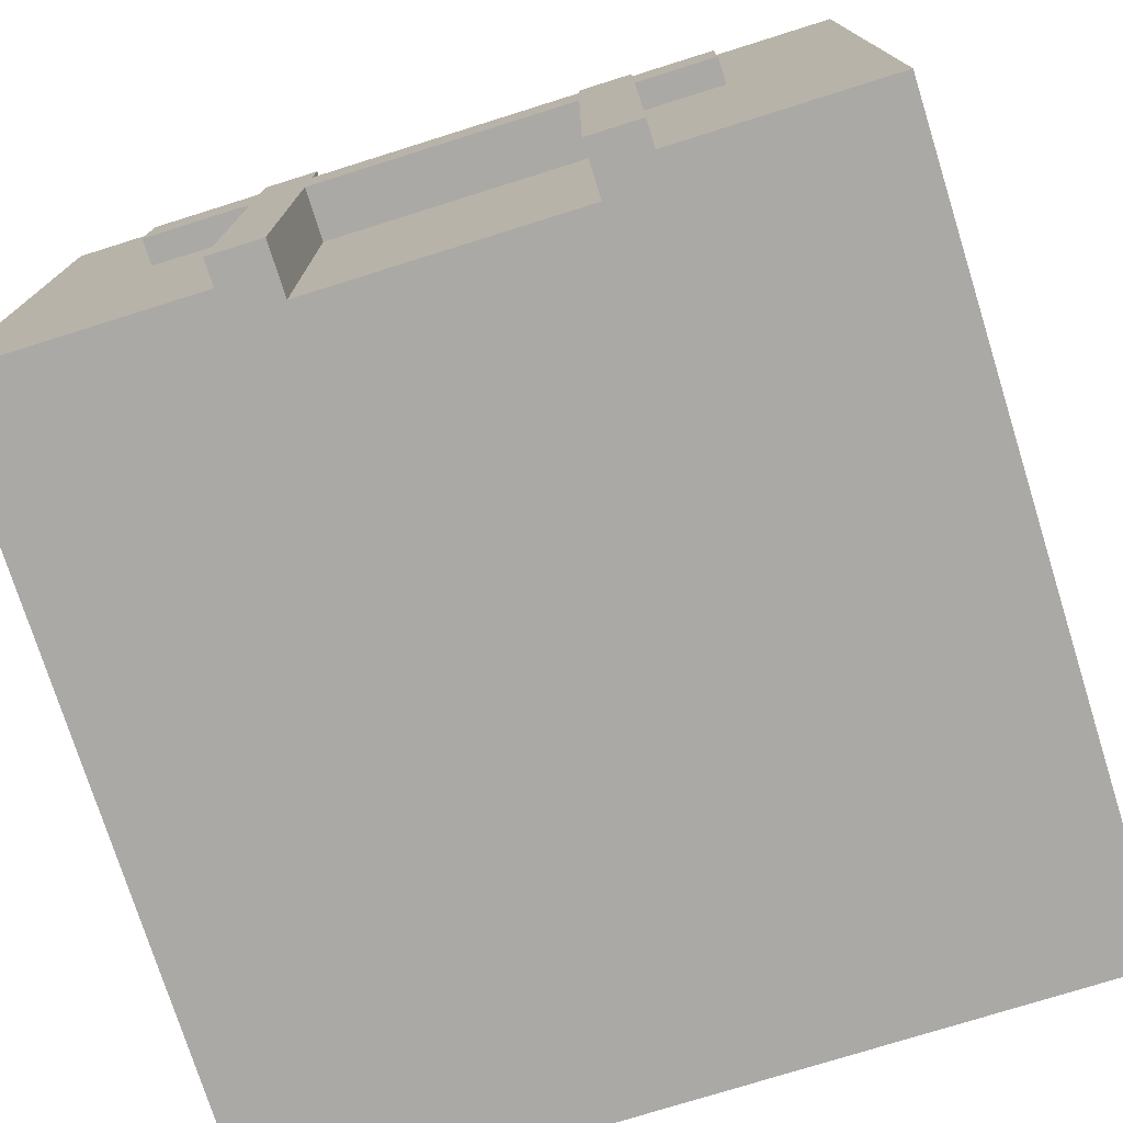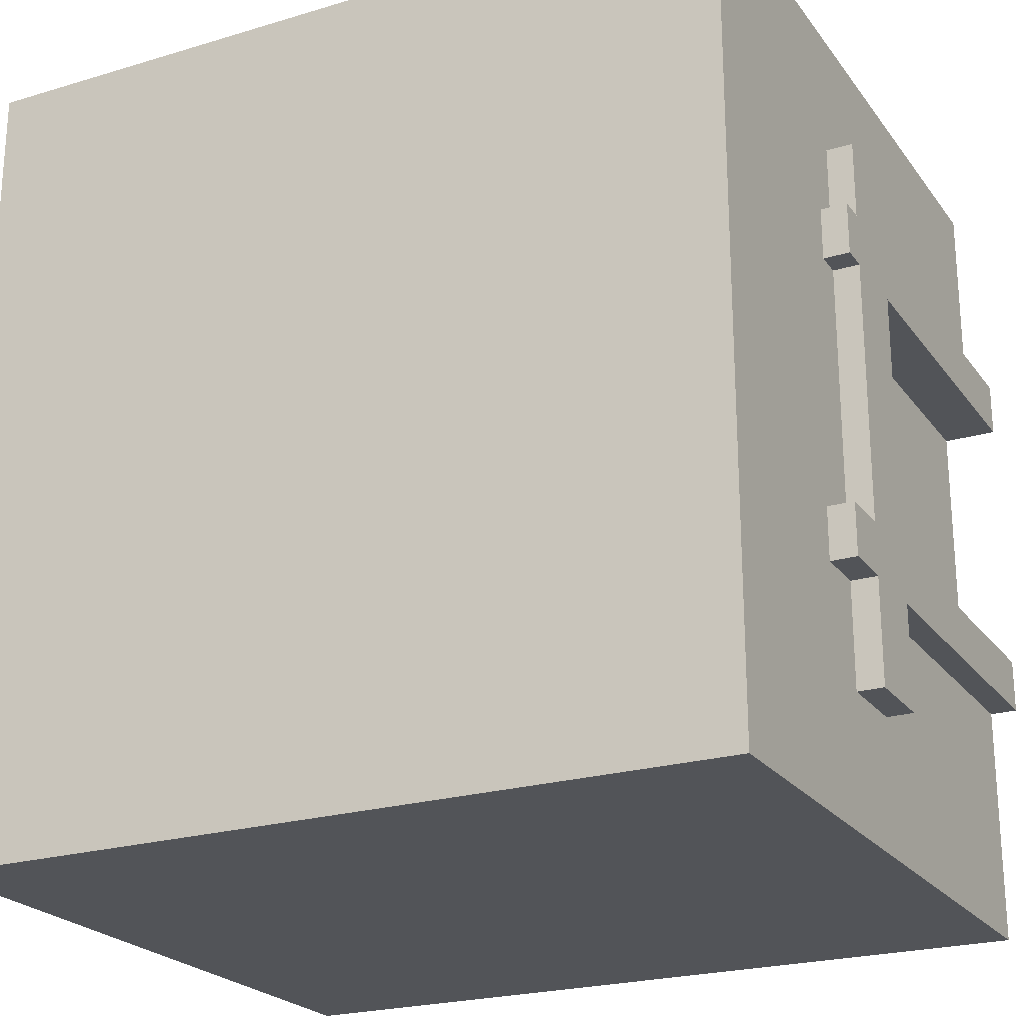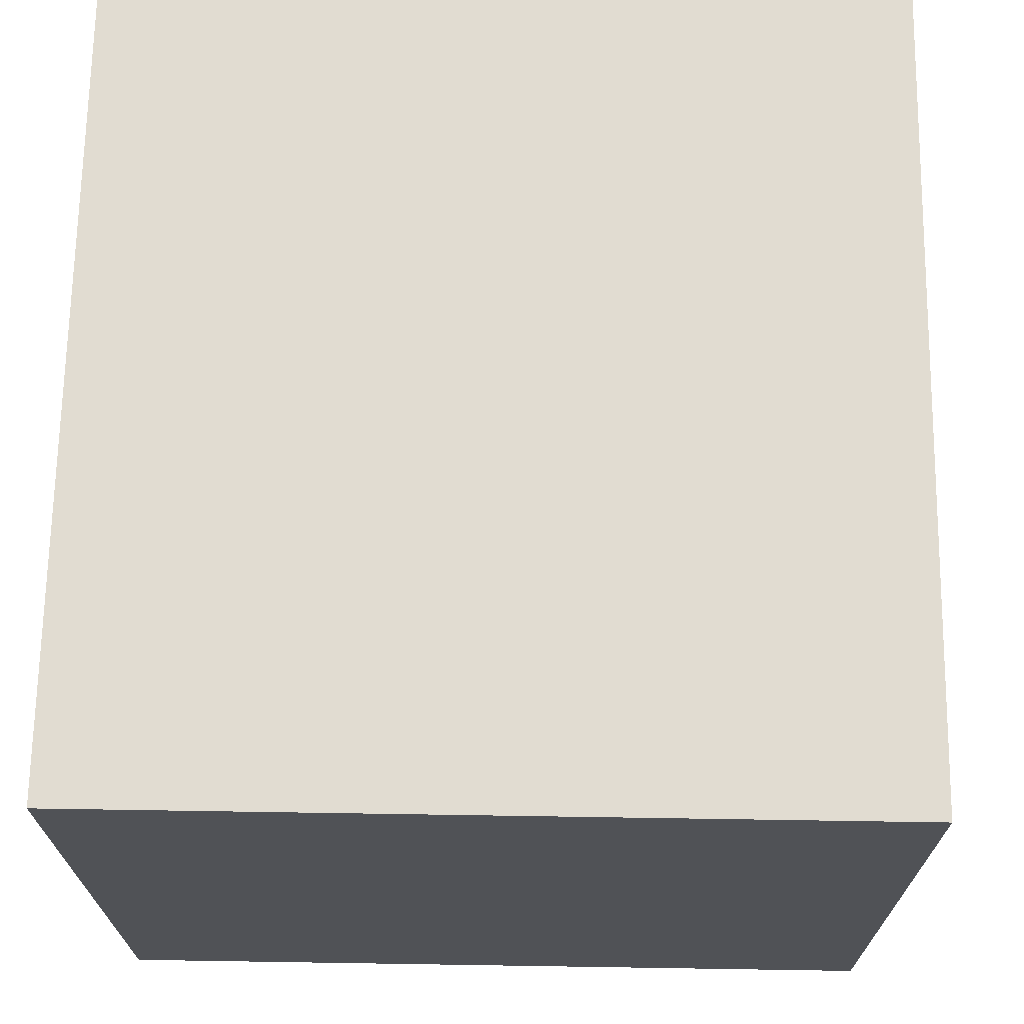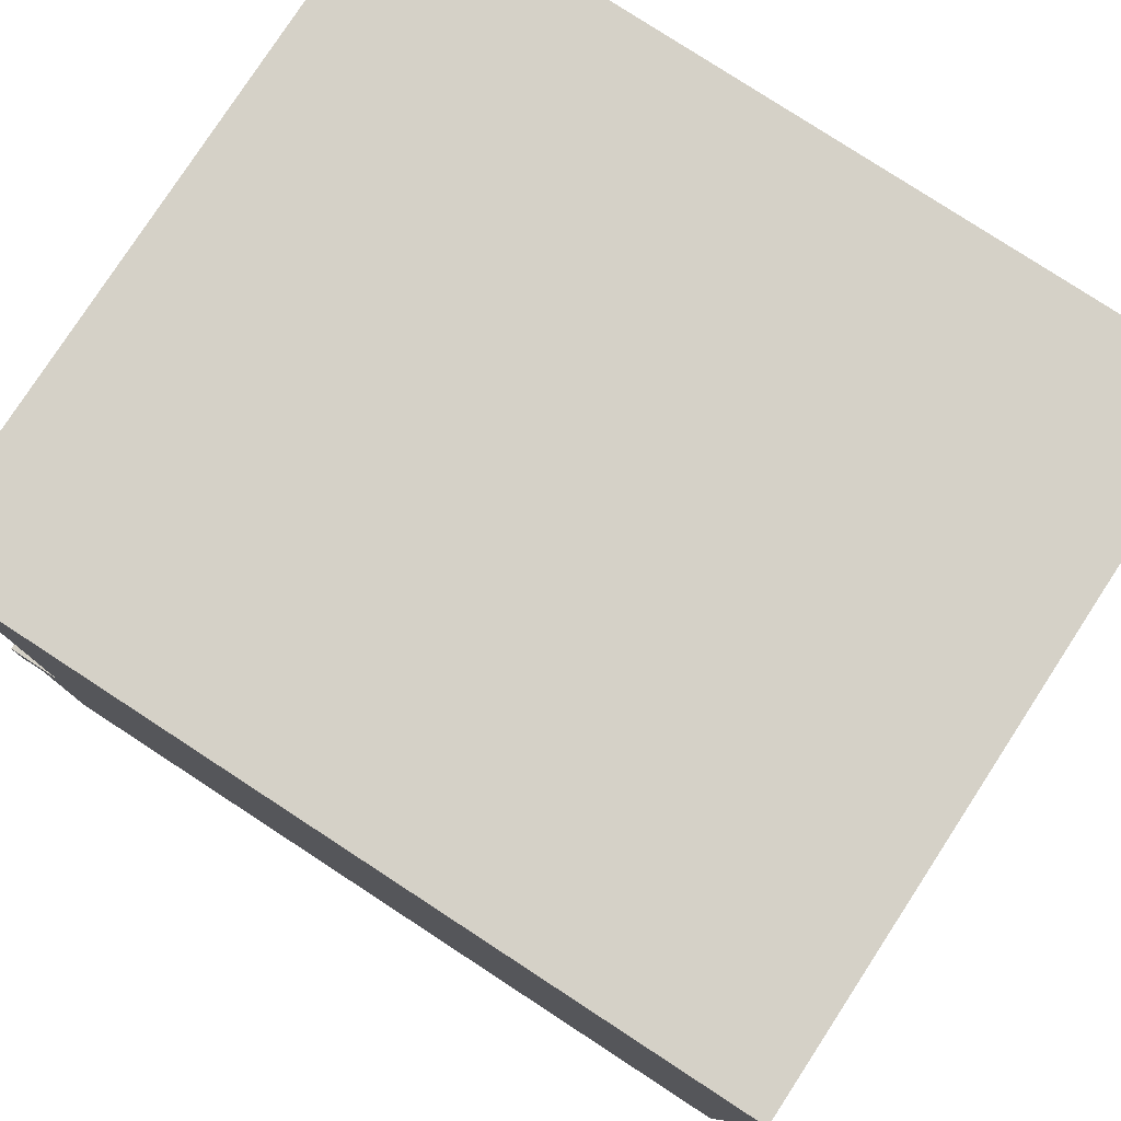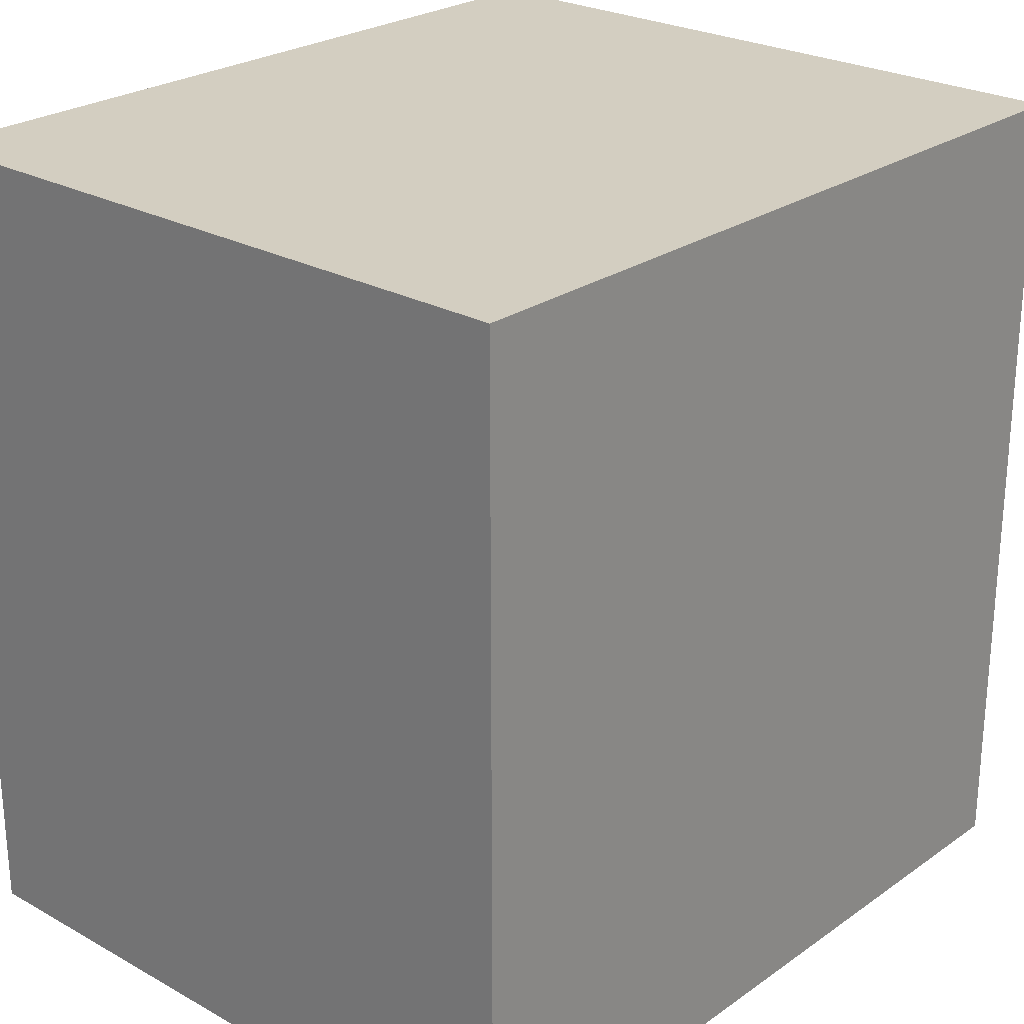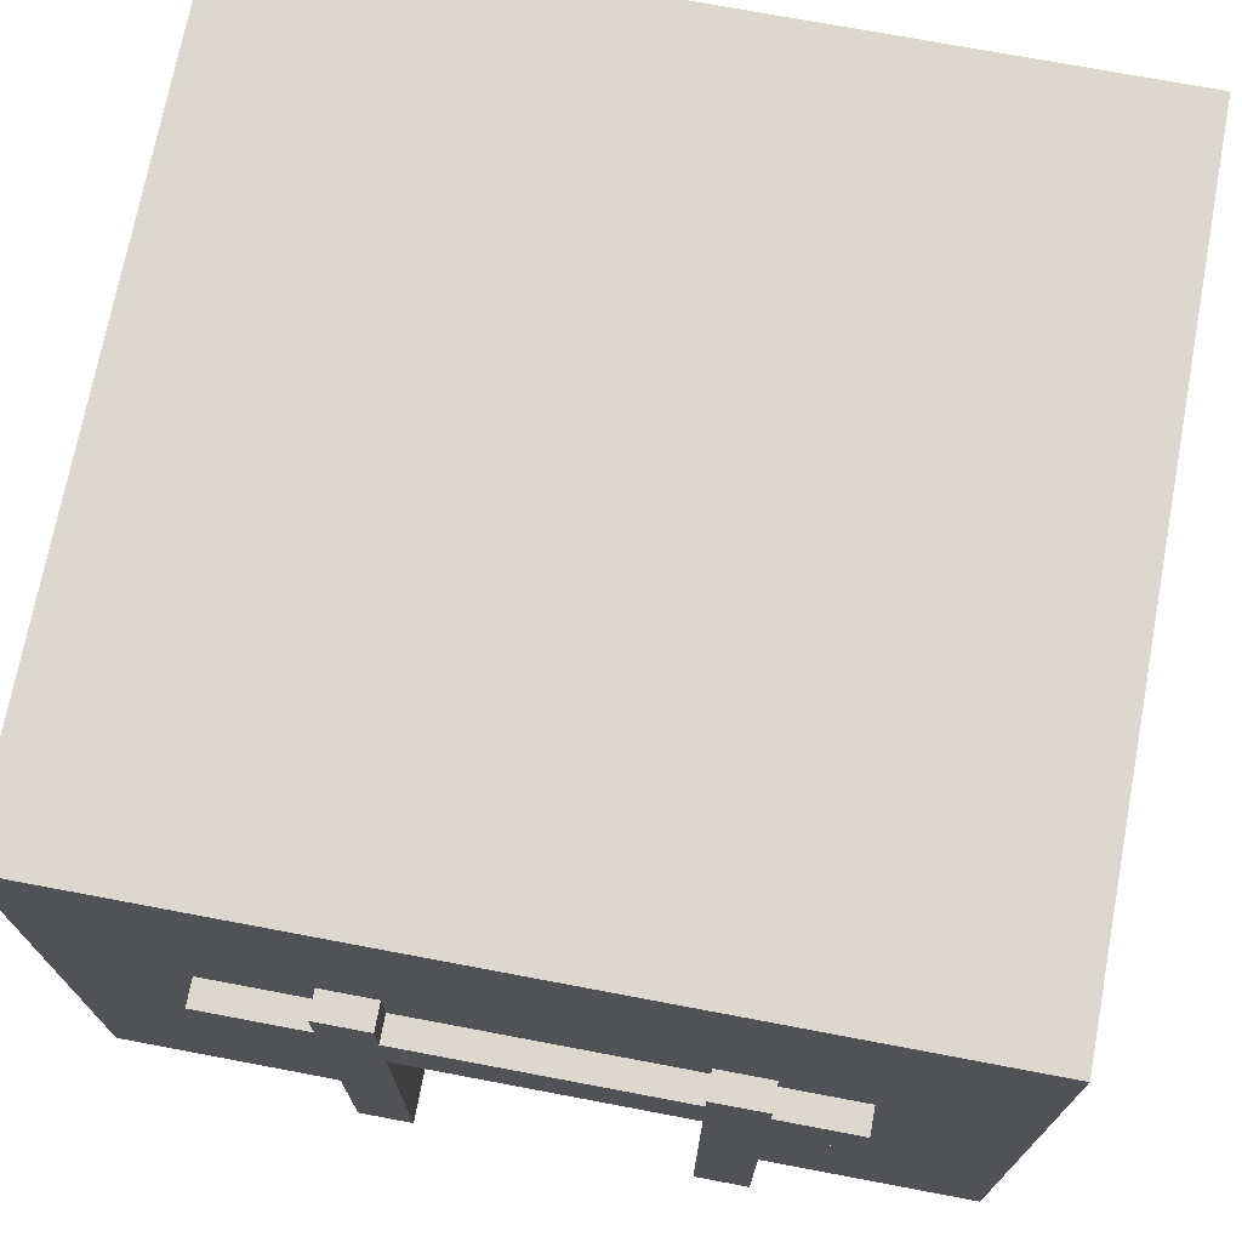
<metadata>
{"format":"obj","ext":"obj","renderer":"f3d","projection":"perspective","resolution":1024,"background":"white","views":[{"elev":-75.6,"azim":-72.6,"up":"+Y"},{"elev":-23.1,"azim":-153.0,"up":"+Z"},{"elev":69.1,"azim":-179.1,"up":"+Y"},{"elev":79.2,"azim":33.1,"up":"+Z"},{"elev":25.2,"azim":131.8,"up":"+Z"},{"elev":72.2,"azim":-79.3,"up":"+Y"}]}
</metadata>
<code>
v -16 0 8
v -16 0 6
v -16 0 -4
v -16 0 -6
v -16 13 11
v -16 13 8
v -16 13 6
v -16 13 -4
v -16 13 -6
v -16 13 -10
v -16 16 11
v -16 16 8
v -16 16 6
v -16 16 -4
v -16 16 -6
v -16 16 -10
v -16 17 8
v -16 17 6
v -16 18 -4
v -16 18 -6
v -15 0 16
v -15 0 8
v -15 0 -6
v -15 0 -15
v -15 13 11
v -15 13 8
v -15 13 -6
v -15 13 -10
v -15 16 11
v -15 16 8
v -15 16 6
v -15 16 -4
v -15 16 -6
v -15 16 -10
v -15 17 8
v -15 17 6
v -15 18 -4
v -15 18 -6
v -15 26 16
v -15 26 -15
v -14 0 6
v -14 0 -4
v -14 13 6
v -14 13 -4
v 15 0 16
v 15 0 -15
v 15 26 16
v 15 26 -15
v -15 0 16
v -15 26 16
v 15 0 16
v 15 26 16
v -16 13 11
v -16 16 11
v -15 13 11
v -15 16 11
v -16 0 8
v -16 13 8
v -16 16 8
v -16 17 8
v -15 0 8
v -15 13 8
v -15 16 8
v -15 17 8
v -16 0 -4
v -16 13 -4
v -16 16 -4
v -16 18 -4
v -15 16 -4
v -15 18 -4
v -14 0 -4
v -14 13 -4
v -16 0 6
v -16 13 6
v -16 16 6
v -16 17 6
v -15 16 6
v -15 17 6
v -14 0 6
v -14 13 6
v -16 0 -6
v -16 13 -6
v -16 16 -6
v -16 18 -6
v -15 0 -6
v -15 13 -6
v -15 16 -6
v -15 18 -6
v -16 13 -10
v -16 16 -10
v -15 13 -10
v -15 16 -10
v -15 0 -15
v -15 26 -15
v 15 0 -15
v 15 26 -15
v -15 0 16
v 15 0 16
v -16 0 8
v -15 0 8
v -16 0 6
v -14 0 6
v -13 0 6
v -16 0 -4
v -14 0 -4
v -13 0 -4
v -16 0 -6
v -15 0 -6
v -15 0 -15
v 15 0 -15
v -16 13 11
v -15 13 11
v -16 13 8
v -15 13 8
v -16 13 6
v -14 13 6
v -16 13 -4
v -14 13 -4
v -16 13 -6
v -15 13 -6
v -16 13 -10
v -15 13 -10
v -16 16 11
v -15 16 11
v -16 16 8
v -15 16 8
v -16 16 6
v -15 16 6
v -16 16 -4
v -15 16 -4
v -16 16 -6
v -15 16 -6
v -16 16 -10
v -15 16 -10
v -16 17 8
v -15 17 8
v -16 17 6
v -15 17 6
v -16 18 -4
v -15 18 -4
v -16 18 -6
v -15 18 -6
v -15 26 16
v 15 26 16
v -15 26 -15
v 15 26 -15
f 6 2 1
f 7 2 6
f 8 4 3
f 9 4 8
f 11 7 6
f 11 10 9
f 11 9 8
f 11 8 7
f 11 6 5
f 12 10 11
f 13 10 12
f 14 10 13
f 15 10 14
f 16 10 15
f 17 13 12
f 18 13 17
f 19 15 14
f 20 15 19
f 25 22 21
f 26 22 25
f 27 24 23
f 28 24 27
f 29 25 21
f 34 24 28
f 35 30 29
f 36 32 31
f 37 32 36
f 37 36 35
f 38 34 33
f 39 35 29
f 39 38 37
f 39 29 21
f 39 37 35
f 40 34 38
f 40 38 39
f 40 24 34
f 43 42 41
f 44 42 43
f 45 46 47
f 47 46 48
f 51 50 49
f 52 50 51
f 55 54 53
f 56 54 55
f 61 58 57
f 62 58 61
f 63 60 59
f 64 60 63
f 69 68 67
f 70 68 69
f 71 66 65
f 72 66 71
f 75 76 77
f 77 76 78
f 73 74 79
f 79 74 80
f 81 82 85
f 85 82 86
f 83 84 87
f 87 84 88
f 89 90 91
f 91 90 92
f 93 94 95
f 95 94 96
f 100 98 97
f 101 100 99
f 102 98 100
f 102 100 101
f 103 98 102
f 105 103 102
f 106 98 103
f 106 103 105
f 107 105 104
f 107 106 105
f 108 106 107
f 109 106 108
f 110 98 106
f 110 106 109
f 113 112 111
f 114 112 113
f 117 116 115
f 118 116 117
f 121 120 119
f 122 120 121
f 123 124 125
f 125 124 126
f 127 128 129
f 129 128 130
f 131 132 133
f 133 132 134
f 135 136 137
f 137 136 138
f 139 140 141
f 141 140 142
f 143 144 145
f 145 144 146

</code>
